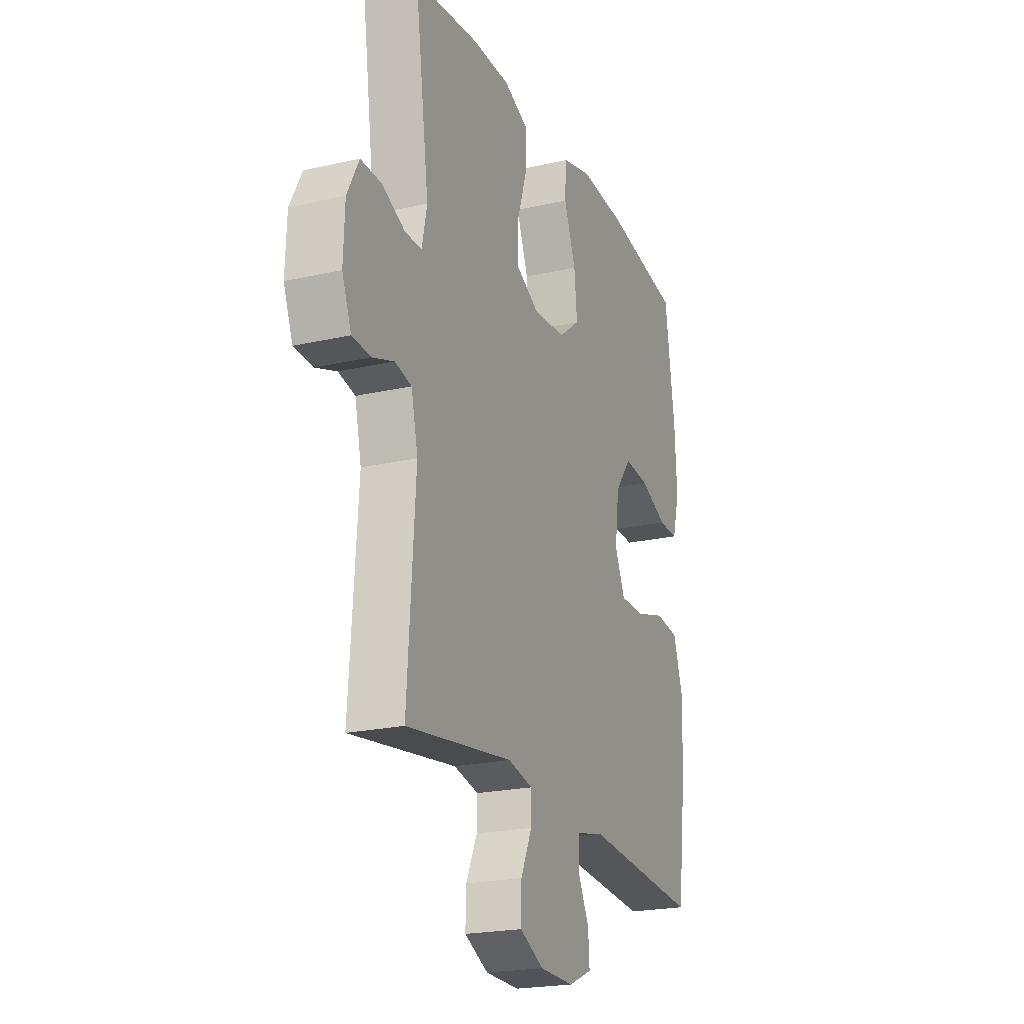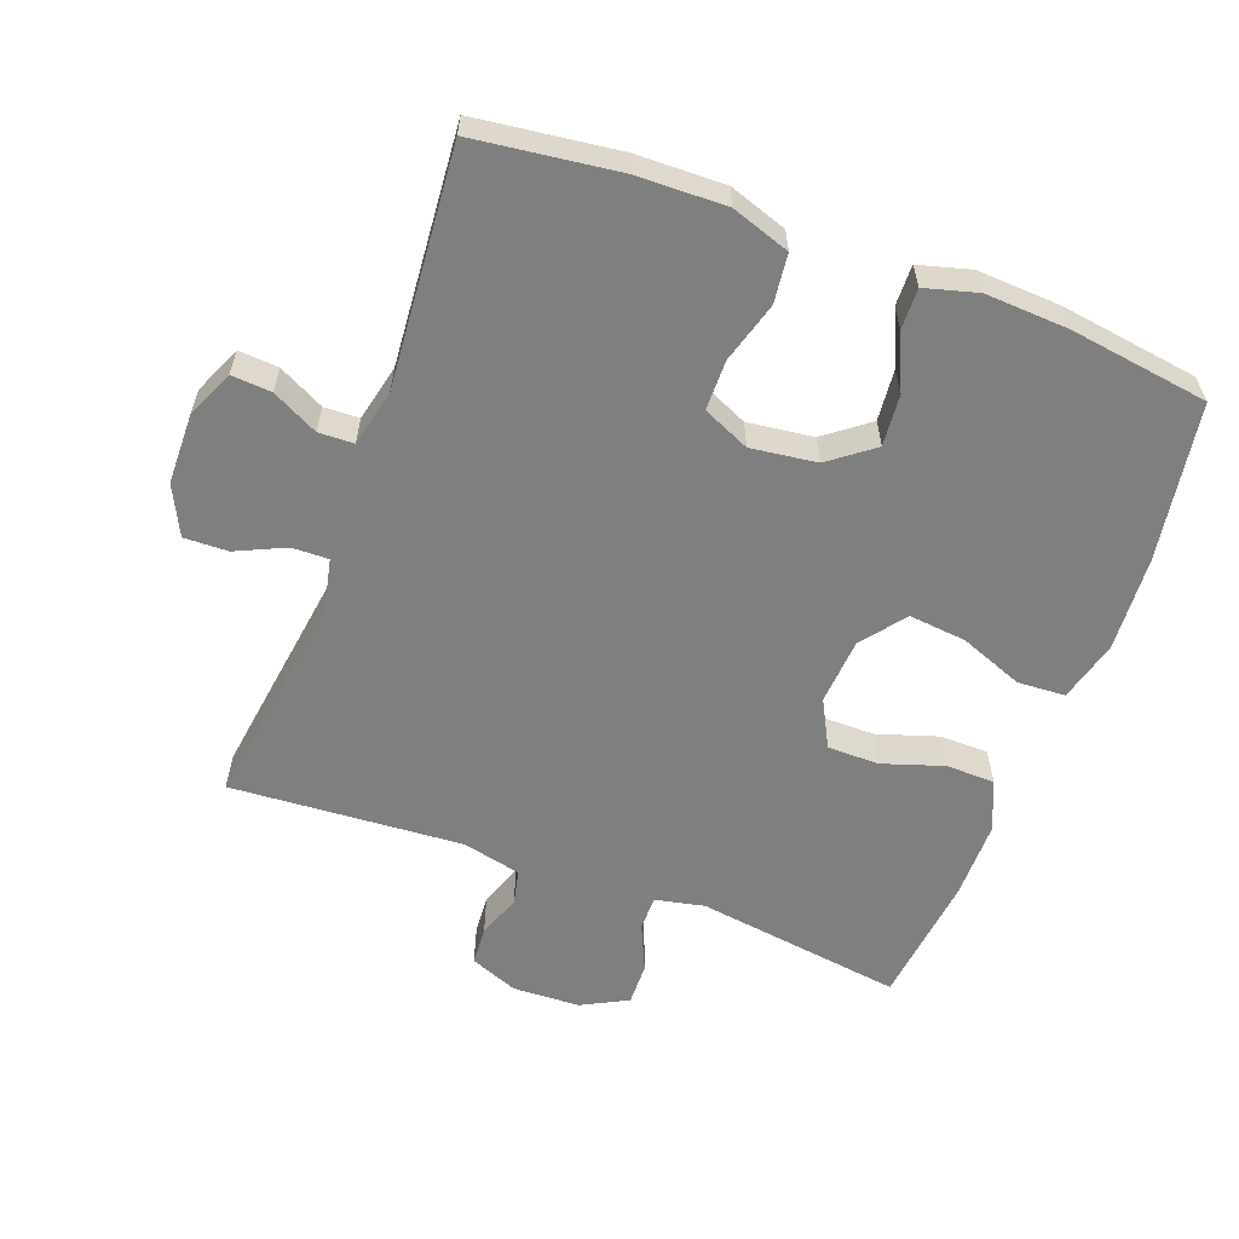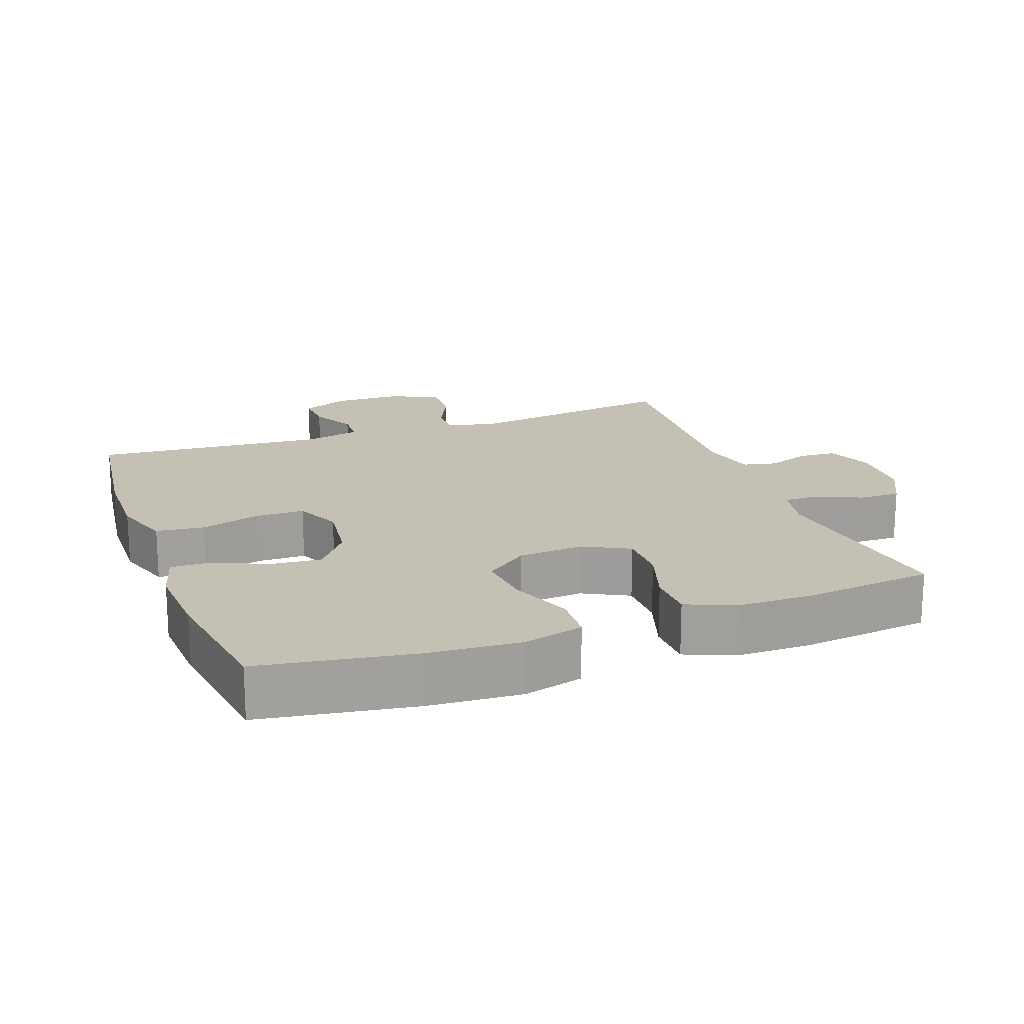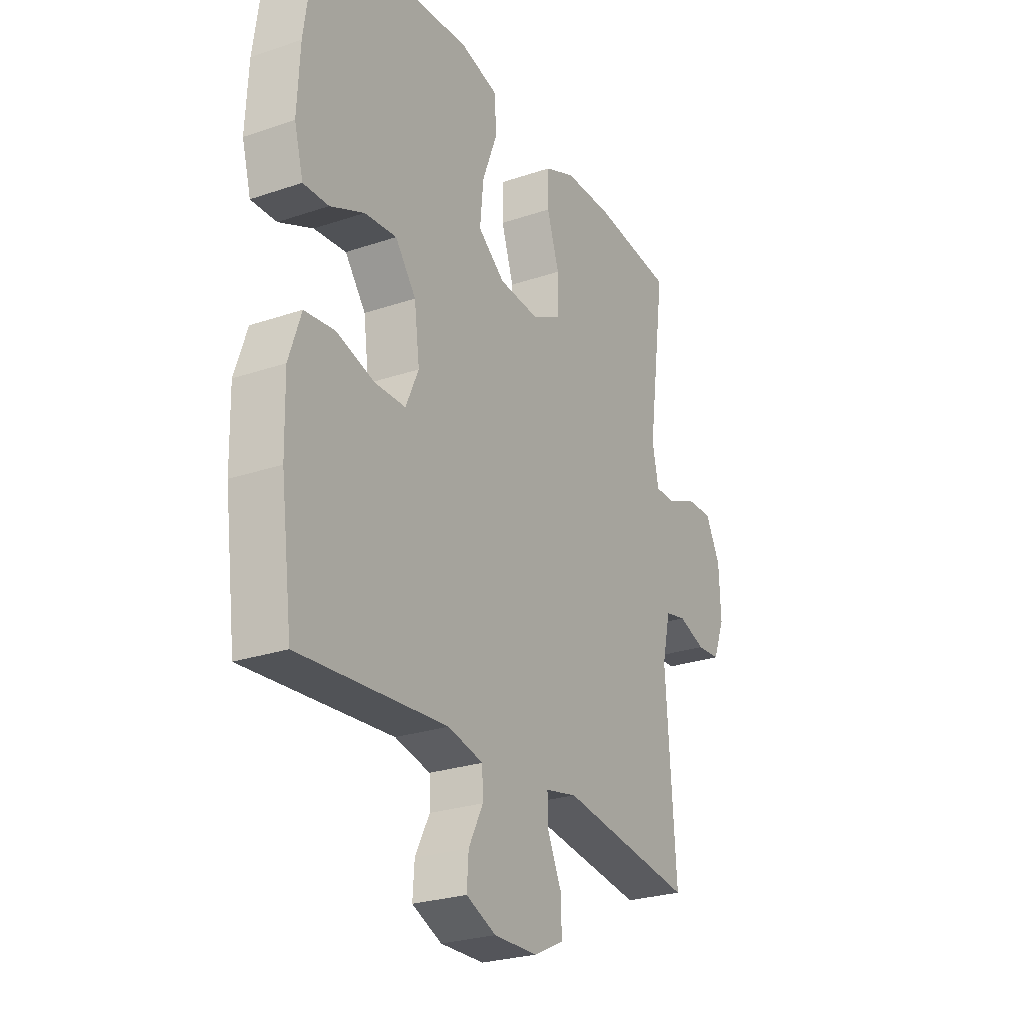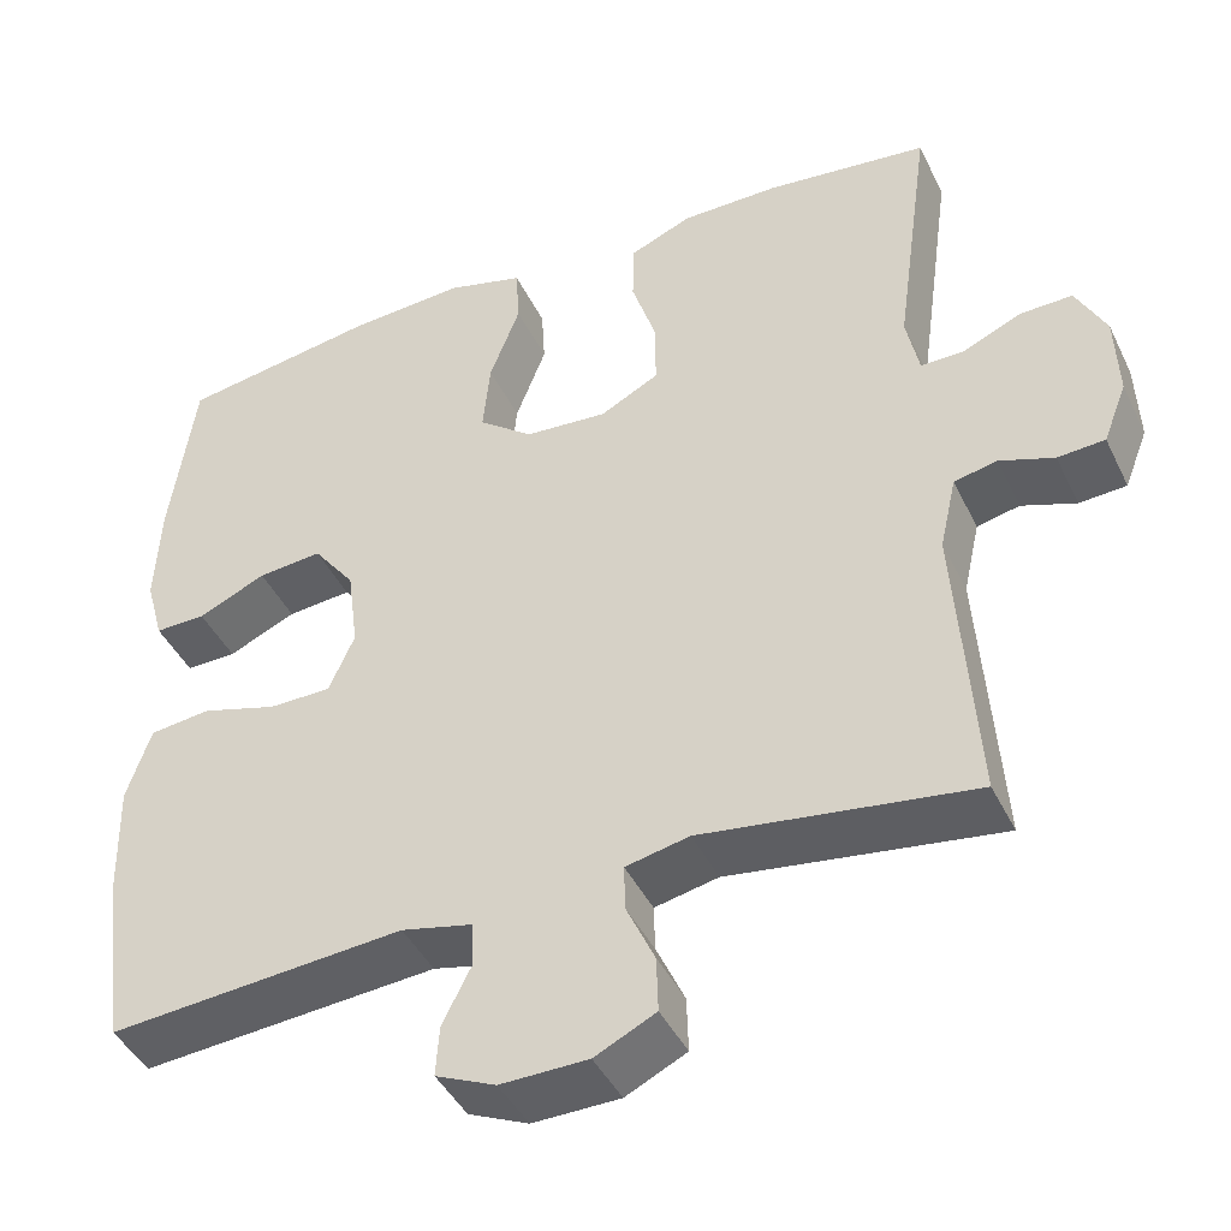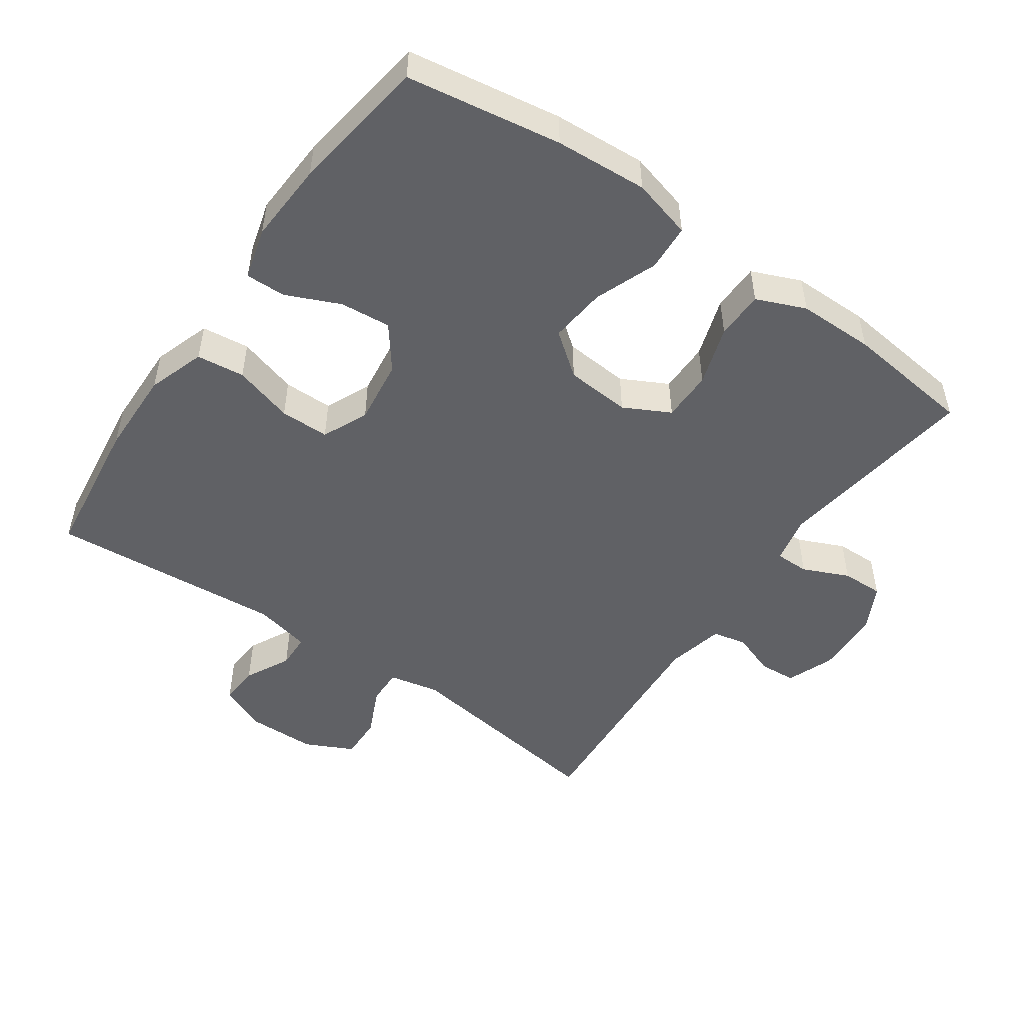
<metadata>
{"format":"obj","ext":"obj","renderer":"f3d","projection":"perspective","resolution":1024,"background":"white","views":[{"elev":-21.7,"azim":111.9,"up":"+Z"},{"elev":-59.7,"azim":-110.5,"up":"+Y"},{"elev":18.4,"azim":-20.2,"up":"+Y"},{"elev":-26.0,"azim":-61.6,"up":"+Z"},{"elev":-43.0,"azim":24.5,"up":"+Z"},{"elev":-50.2,"azim":-35.0,"up":"+Y"}]}
</metadata>
<code>
o path6762
v 0.286 0.0375 0.5469
v 0.1716 0.0375 0.5465
v 0.09826 0.0375 0.5156
v 0.09708 0.0375 0.4438
v 0.1264 0.0375 0.3543
v 0.1263 0.0375 0.2784
v 0.05714 0.0375 0.2422
v -0.04007 0.0375 0.2496
v -0.1042 0.0375 0.299
v -0.09563 0.0375 0.3838
v -0.05988 0.0375 0.4772
v -0.06399 0.0375 0.5472
v -0.154 0.0375 0.5712
v -0.2924 0.0375 0.5622
v -0.5237 0.0375 0.525
v -0.553 0.0375 0.3193
v -0.5592 0.0375 0.1973
v -0.538 0.0375 0.1201
v -0.478 0.0375 0.1215
v -0.3975 0.0375 0.1574
v -0.3215 0.0375 0.1644
v -0.2723 0.0375 0.09968
v -0.2596 0.0375 0.002903
v -0.2902 0.0375 -0.06573
v -0.3639 0.0375 -0.06631
v -0.4537 0.0375 -0.04007
v -0.5254 0.0375 -0.04858
v -0.5542 0.0375 -0.1342
v -0.5513 0.0375 -0.2629
v -0.5237 0.0375 -0.4767
v -0.1738 0.0375 -0.4481
v -0.08968 0.0375 -0.4672
v -0.08771 0.0375 -0.519
v -0.1219 0.0375 -0.5863
v -0.126 0.0375 -0.6453
v -0.05535 0.0375 -0.6761
v 0.04791 0.0375 -0.6742
v 0.1199 0.0375 -0.6389
v 0.118 0.0375 -0.5741
v 0.08454 0.0375 -0.5017
v 0.08321 0.0375 -0.448
v 0.1584 0.0375 -0.4318
v 0.4782 0.0375 -0.4767
v 0.4545 0.0375 -0.1356
v 0.4741 0.0375 -0.04896
v 0.5245 0.0375 -0.03784
v 0.589 0.0375 -0.06067
v 0.6446 0.0375 -0.05708
v 0.6722 0.0375 0.01345
v 0.6683 0.0375 0.1121
v 0.633 0.0375 0.1801
v 0.5707 0.0375 0.1786
v 0.502 0.0375 0.1478
v 0.4513 0.0375 0.1476
v 0.436 0.0375 0.2199
v 0.4782 0.0375 0.525
v 0.286 -0.0375 0.5469
v 0.1716 -0.0375 0.5465
v 0.09826 -0.0375 0.5156
v 0.09708 -0.0375 0.4438
v 0.1264 -0.0375 0.3543
v 0.1263 -0.0375 0.2784
v 0.05714 -0.0375 0.2422
v -0.04007 -0.0375 0.2496
v -0.1042 -0.0375 0.299
v -0.09563 -0.0375 0.3838
v -0.05988 -0.0375 0.4772
v -0.06399 -0.0375 0.5472
v -0.154 -0.0375 0.5712
v -0.2924 -0.0375 0.5622
v -0.5237 -0.0375 0.525
v -0.553 -0.0375 0.3193
v -0.5592 -0.0375 0.1973
v -0.538 -0.0375 0.1201
v -0.478 -0.0375 0.1215
v -0.3975 -0.0375 0.1574
v -0.3215 -0.0375 0.1644
v -0.2723 -0.0375 0.09968
v -0.2596 -0.0375 0.002903
v -0.2902 -0.0375 -0.06573
v -0.3639 -0.0375 -0.06631
v -0.4537 -0.0375 -0.04007
v -0.5254 -0.0375 -0.04858
v -0.5542 -0.0375 -0.1342
v -0.5513 -0.0375 -0.2629
v -0.5237 -0.0375 -0.4767
v -0.1738 -0.0375 -0.4481
v -0.08968 -0.0375 -0.4672
v -0.08771 -0.0375 -0.519
v -0.1219 -0.0375 -0.5863
v -0.126 -0.0375 -0.6453
v -0.05535 -0.0375 -0.6761
v 0.04791 -0.0375 -0.6742
v 0.1199 -0.0375 -0.6389
v 0.118 -0.0375 -0.5741
v 0.08454 -0.0375 -0.5017
v 0.08321 -0.0375 -0.448
v 0.1584 -0.0375 -0.4318
v 0.4782 -0.0375 -0.4767
v 0.4545 -0.0375 -0.1356
v 0.4741 -0.0375 -0.04896
v 0.5245 -0.0375 -0.03784
v 0.589 -0.0375 -0.06067
v 0.6446 -0.0375 -0.05708
v 0.6722 -0.0375 0.01345
v 0.6683 -0.0375 0.1121
v 0.633 -0.0375 0.1801
v 0.5707 -0.0375 0.1786
v 0.502 -0.0375 0.1478
v 0.4513 -0.0375 0.1476
v 0.436 -0.0375 0.2199
v 0.4782 -0.0375 0.525
v -0.06399 0.0375 0.5472
v -0.06399 0.0375 0.5472
v -0.154 0.0375 0.5712
v -0.2924 0.0375 0.5622
v -0.05988 0.0375 0.4772
v 0.286 0.0375 0.5469
v 0.1716 0.0375 0.5465
v 0.09826 0.0375 0.5156
v 0.09826 0.0375 0.5156
v -0.5237 0.0375 0.525
v -0.5237 0.0375 0.525
v 0.4782 0.0375 0.525
v 0.4782 0.0375 0.525
v 0.09708 0.0375 0.4438
v -0.09563 0.0375 0.3838
v 0.1264 0.0375 0.3543
v -0.553 0.0375 0.3193
v -0.1042 0.0375 0.299
v 0.1263 0.0375 0.2784
v 0.1263 0.0375 0.2784
v 0.436 0.0375 0.2199
v -0.5592 0.0375 0.1973
v -0.04007 0.0375 0.2496
v 0.05714 0.0375 0.2422
v 0.4513 0.0375 0.1476
v 0.4513 0.0375 0.1476
v -0.3975 0.0375 0.1574
v -0.3215 0.0375 0.1644
v -0.538 0.0375 0.1201
v -0.538 0.0375 0.1201
v 0.6683 0.0375 0.1121
v 0.633 0.0375 0.1801
v 0.633 0.0375 0.1801
v 0.5707 0.0375 0.1786
v 0.502 0.0375 0.1478
v -0.2723 0.0375 0.09968
v -0.478 0.0375 0.1215
v 0.6722 0.0375 0.01345
v -0.2596 0.0375 0.002903
v 0.6446 0.0375 -0.05708
v 0.6446 0.0375 -0.05708
v -0.2902 0.0375 -0.06573
v -0.2902 0.0375 -0.06573
v 0.589 0.0375 -0.06067
v 0.5245 0.0375 -0.03784
v 0.4741 0.0375 -0.04896
v 0.4741 0.0375 -0.04896
v -0.3639 0.0375 -0.06631
v -0.4537 0.0375 -0.04007
v -0.5254 0.0375 -0.04858
v -0.5254 0.0375 -0.04858
v -0.5542 0.0375 -0.1342
v 0.4545 0.0375 -0.1356
v -0.5513 0.0375 -0.2629
v 0.4782 0.0375 -0.4767
v 0.4782 0.0375 -0.4767
v 0.1584 0.0375 -0.4318
v 0.08321 0.0375 -0.448
v 0.08321 0.0375 -0.448
v 0.08454 0.0375 -0.5017
v -0.1738 0.0375 -0.4481
v -0.08968 0.0375 -0.4672
v -0.08968 0.0375 -0.4672
v -0.5237 0.0375 -0.4767
v -0.5237 0.0375 -0.4767
v -0.08771 0.0375 -0.519
v 0.118 0.0375 -0.5741
v -0.1219 0.0375 -0.5863
v 0.1199 0.0375 -0.6389
v 0.1199 0.0375 -0.6389
v -0.126 0.0375 -0.6453
v -0.126 0.0375 -0.6453
v 0.04791 0.0375 -0.6742
v -0.05535 0.0375 -0.6761
v -0.06399 -0.0375 0.5472
v -0.06399 -0.0375 0.5472
v -0.154 -0.0375 0.5712
v -0.2924 -0.0375 0.5622
v -0.05988 -0.0375 0.4772
v 0.286 -0.0375 0.5469
v 0.1716 -0.0375 0.5465
v 0.09826 -0.0375 0.5156
v 0.09826 -0.0375 0.5156
v -0.5237 -0.0375 0.525
v -0.5237 -0.0375 0.525
v 0.4782 -0.0375 0.525
v 0.4782 -0.0375 0.525
v 0.09708 -0.0375 0.4438
v -0.09563 -0.0375 0.3838
v 0.1264 -0.0375 0.3543
v -0.553 -0.0375 0.3193
v -0.1042 -0.0375 0.299
v 0.1263 -0.0375 0.2784
v 0.1263 -0.0375 0.2784
v 0.436 -0.0375 0.2199
v -0.5592 -0.0375 0.1973
v -0.04007 -0.0375 0.2496
v 0.05714 -0.0375 0.2422
v 0.4513 -0.0375 0.1476
v 0.4513 -0.0375 0.1476
v -0.3975 -0.0375 0.1574
v -0.3215 -0.0375 0.1644
v -0.538 -0.0375 0.1201
v -0.538 -0.0375 0.1201
v 0.6683 -0.0375 0.1121
v 0.633 -0.0375 0.1801
v 0.633 -0.0375 0.1801
v 0.5707 -0.0375 0.1786
v 0.502 -0.0375 0.1478
v -0.2723 -0.0375 0.09968
v -0.478 -0.0375 0.1215
v 0.6722 -0.0375 0.01345
v -0.2596 -0.0375 0.002903
v 0.6446 -0.0375 -0.05708
v 0.6446 -0.0375 -0.05708
v -0.2902 -0.0375 -0.06573
v -0.2902 -0.0375 -0.06573
v 0.589 -0.0375 -0.06067
v 0.5245 -0.0375 -0.03784
v 0.4741 -0.0375 -0.04896
v 0.4741 -0.0375 -0.04896
v -0.3639 -0.0375 -0.06631
v -0.4537 -0.0375 -0.04007
v -0.5254 -0.0375 -0.04858
v -0.5254 -0.0375 -0.04858
v -0.5542 -0.0375 -0.1342
v 0.4545 -0.0375 -0.1356
v -0.5513 -0.0375 -0.2629
v 0.4782 -0.0375 -0.4767
v 0.4782 -0.0375 -0.4767
v 0.1584 -0.0375 -0.4318
v 0.08321 -0.0375 -0.448
v 0.08321 -0.0375 -0.448
v 0.08454 -0.0375 -0.5017
v -0.1738 -0.0375 -0.4481
v -0.08968 -0.0375 -0.4672
v -0.08968 -0.0375 -0.4672
v -0.5237 -0.0375 -0.4767
v -0.5237 -0.0375 -0.4767
v -0.08771 -0.0375 -0.519
v 0.118 -0.0375 -0.5741
v -0.1219 -0.0375 -0.5863
v 0.1199 -0.0375 -0.6389
v 0.1199 -0.0375 -0.6389
v -0.126 -0.0375 -0.6453
v -0.126 -0.0375 -0.6453
v 0.04791 -0.0375 -0.6742
v -0.05535 -0.0375 -0.6761
f 253 259 255
f 238 240 234
f 214 222 204
f 221 217 220
f 190 214 201
f 257 260 254
f 213 208 223
f 232 231 221
f 235 238 234
f 208 213 203
f 252 246 248
f 224 230 226
f 254 260 252
f 248 246 244
f 234 247 228
f 247 248 228
f 201 214 204
f 220 217 218
f 200 193 194
f 211 232 221
f 222 225 209
f 239 210 243
f 231 230 224
f 225 243 210
f 202 193 200
f 246 259 253
f 228 244 225
f 210 239 232
f 205 211 207
f 246 252 259
f 221 231 217
f 189 201 191
f 239 243 241
f 217 231 224
f 259 252 260
f 193 202 192
f 240 247 234
f 189 191 187
f 210 232 211
f 204 222 209
f 236 238 235
f 209 225 210
f 250 247 240
f 214 203 213
f 225 244 243
f 215 223 208
f 248 244 228
f 192 202 207
f 190 201 189
f 192 207 198
f 203 214 190
f 210 211 205
f 196 203 190
f 202 205 207
f 114 13 69 188
f 13 14 70 69
f 11 12 68 67
f 1 2 58 57
f 2 121 195 58
f 14 123 197 70
f 125 1 57 199
f 3 4 60 59
f 10 11 67 66
f 4 5 61 60
f 15 16 72 71
f 9 10 66 65
f 5 132 206 61
f 55 56 112 111
f 16 17 73 72
f 8 9 65 64
f 6 7 63 62
f 7 8 64 63
f 138 55 111 212
f 20 21 77 76
f 17 142 216 73
f 50 145 219 106
f 51 52 108 107
f 52 53 109 108
f 21 22 78 77
f 19 20 76 75
f 18 19 75 74
f 53 54 110 109
f 49 50 106 105
f 22 23 79 78
f 153 49 105 227
f 23 155 229 79
f 47 48 104 103
f 46 47 103 102
f 159 46 102 233
f 25 26 82 81
f 26 163 237 82
f 27 28 84 83
f 44 45 101 100
f 24 25 81 80
f 28 29 85 84
f 168 44 100 242
f 42 43 99 98
f 171 42 98 245
f 40 41 97 96
f 31 175 249 87
f 177 31 87 251
f 29 30 86 85
f 32 33 89 88
f 39 40 96 95
f 33 34 90 89
f 182 39 95 256
f 34 184 258 90
f 37 38 94 93
f 36 37 93 92
f 35 36 92 91
f 179 181 185
f 164 160 166
f 140 130 148
f 147 146 143
f 116 127 140
f 183 180 186
f 139 149 134
f 158 147 157
f 161 160 164
f 134 129 139
f 178 174 172
f 150 152 156
f 180 178 186
f 174 170 172
f 160 154 173
f 173 154 174
f 127 130 140
f 146 144 143
f 126 120 119
f 137 147 158
f 148 135 151
f 165 169 136
f 157 150 156
f 151 136 169
f 128 126 119
f 172 179 185
f 154 151 170
f 136 158 165
f 131 133 137
f 172 185 178
f 147 143 157
f 115 117 127
f 165 167 169
f 143 150 157
f 185 186 178
f 119 118 128
f 166 160 173
f 115 113 117
f 136 137 158
f 130 135 148
f 162 161 164
f 135 136 151
f 176 166 173
f 140 139 129
f 151 169 170
f 141 134 149
f 174 154 170
f 118 133 128
f 116 115 127
f 118 124 133
f 129 116 140
f 136 131 137
f 122 116 129
f 128 133 131

</code>
